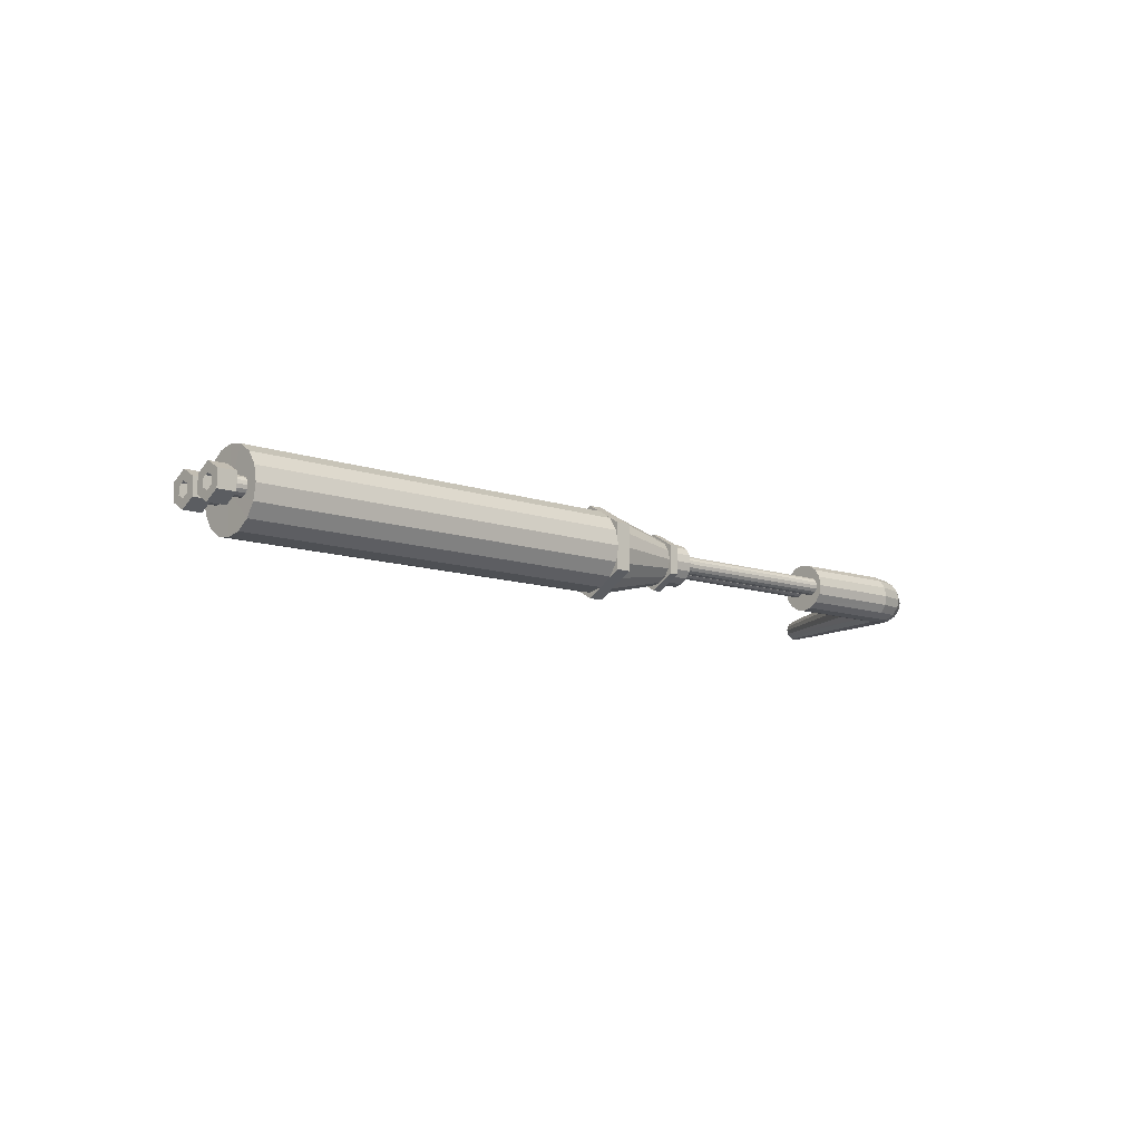
<metadata>
{"format":"obj","ext":"obj","renderer":"f3d","projection":"perspective","resolution":1024,"background":"white","views":[{"elev":-10.5,"azim":138.7,"up":"+Z"}]}
</metadata>
<code>
v 0.9432 0.2348 0.06973
v 0.9433 0.2356 0.109
v 0.9433 0.2206 0.106
v 0.9433 0.2078 0.09751
v 0.9433 0.1993 0.08476
v 0.9433 0.1963 0.06973
v 0.9433 0.1993 0.05469
v 0.9433 0.2078 0.04194
v 0.9433 0.2206 0.03344
v 0.9433 0.2356 0.03045
v 0.9433 0.2507 0.03344
v 0.9433 0.2634 0.04194
v 0.9433 0.2719 0.05469
v 0.9433 0.2749 0.06973
v 0.9433 0.2719 0.08476
v 0.9433 0.2634 0.09751
v 0.9433 0.2507 0.106
v 0.5503 0.2357 0.109
v 0.5504 0.2206 0.106
v 0.5504 0.2078 0.09751
v 0.5504 0.1993 0.08476
v 0.5504 0.1963 0.06973
v 0.5504 0.1993 0.05469
v 0.5504 0.2078 0.04194
v 0.5504 0.2206 0.03344
v 0.5504 0.2356 0.03045
v 0.5504 0.2507 0.03344
v 0.5504 0.2634 0.04194
v 0.5504 0.2719 0.05469
v 0.5504 0.2749 0.06973
v 0.5504 0.2719 0.08476
v 0.5504 0.2634 0.09751
v 0.5504 0.2507 0.106
v 0.5506 0.2357 0.06973
v 0.4777 0.2484 0.07791
v 0.4777 0.2449 0.0786
v 0.2412 0.2449 0.0786
v 0.2412 0.2484 0.07791
v 0.4777 0.2512 0.07601
v 0.2412 0.2512 0.07601
v 0.4777 0.2532 0.07311
v 0.2412 0.2532 0.07311
v 0.4777 0.2538 0.06973
v 0.2412 0.2538 0.06973
v 0.4777 0.2532 0.06635
v 0.2412 0.2532 0.06635
v 0.4777 0.2512 0.06345
v 0.2412 0.2512 0.06345
v 0.4777 0.2484 0.06149
v 0.2412 0.2484 0.06149
v 0.4777 0.2449 0.06086
v 0.2412 0.2449 0.06086
v 0.4777 0.2416 0.06149
v 0.2412 0.2416 0.06149
v 0.4777 0.2387 0.06345
v 0.2412 0.2387 0.06345
v 0.4777 0.2368 0.06635
v 0.2412 0.2368 0.06635
v 0.4777 0.2361 0.06973
v 0.2412 0.2361 0.06973
v 0.4777 0.2368 0.07311
v 0.2412 0.2368 0.07311
v 0.4777 0.2387 0.07601
v 0.2412 0.2387 0.07601
v 0.4777 0.2416 0.07791
v 0.2412 0.2416 0.07791
v 0.4777 0.2293 0.07791
v 0.4777 0.2259 0.0786
v 0.2412 0.2259 0.0786
v 0.2412 0.2293 0.07791
v 0.4777 0.2322 0.07601
v 0.2412 0.2322 0.07601
v 0.4777 0.2341 0.07311
v 0.2412 0.2341 0.07311
v 0.4777 0.2348 0.06973
v 0.2412 0.2348 0.06973
v 0.4777 0.2341 0.06635
v 0.2412 0.2341 0.06635
v 0.4777 0.2322 0.06345
v 0.2412 0.2322 0.06345
v 0.4777 0.2293 0.06149
v 0.2412 0.2293 0.06149
v 0.4777 0.2259 0.06086
v 0.2412 0.2259 0.06086
v 0.4777 0.2225 0.06149
v 0.2412 0.2225 0.06149
v 0.4777 0.2197 0.06345
v 0.2412 0.2197 0.06345
v 0.4777 0.2177 0.06635
v 0.2412 0.2177 0.06635
v 0.4777 0.217 0.06973
v 0.2412 0.217 0.06973
v 0.4777 0.2177 0.07311
v 0.2412 0.2177 0.07311
v 0.4777 0.2197 0.07601
v 0.2412 0.2197 0.07601
v 0.4777 0.2225 0.07791
v 0.2412 0.2225 0.07791
v 0.1451 0.2258 0.09223
v 0.1452 0.2351 0.09408
v 0.109 0.2096 0.0913
v 0.1162 0.2056 0.08966
v 0.145 0.2179 0.08698
v 0.1223 0.2022 0.08501
v 0.145 0.2126 0.07909
v 0.1264 0.1999 0.07801
v 0.1452 0.2117 0.06975
v 0.1278 0.1991 0.06975
v 0.145 0.2126 0.06047
v 0.1264 0.1999 0.06149
v 0.145 0.2179 0.05258
v 0.1223 0.2022 0.05449
v 0.1451 0.2258 0.04733
v 0.1162 0.2056 0.04984
v 0.1452 0.2351 0.04548
v 0.109 0.2096 0.0482
v 0.1453 0.2444 0.04733
v 0.1018 0.2136 0.04984
v 0.1454 0.2523 0.05258
v 0.09569 0.217 0.05449
v 0.1454 0.2576 0.06047
v 0.0916 0.2193 0.06149
v 0.1454 0.2594 0.06978
v 0.09016 0.2201 0.06975
v 0.1454 0.2576 0.07909
v 0.0916 0.2193 0.07801
v 0.1454 0.2523 0.08698
v 0.09569 0.217 0.08501
v 0.1453 0.2444 0.09223
v 0.1018 0.2136 0.08966
v 0.09537 0.1798 0.06973
v 0.2503 0.2181 0.08652
v 0.2506 0.213 0.07875
v 0.2506 0.2112 0.06957
v 0.2506 0.213 0.06039
v 0.2506 0.2182 0.05262
v 0.2506 0.2443 0.09173
v 0.2506 0.2521 0.08657
v 0.2506 0.2573 0.07878
v 0.2506 0.2591 0.06957
v 0.2506 0.2573 0.06037
v 0.2506 0.2351 0.09355
v 0.2506 0.2259 0.0917
v 0.2506 0.2259 0.04744
v 0.2506 0.2351 0.04559
v 0.2506 0.2443 0.04741
v 0.2506 0.2521 0.05258
v 0.1166 0.2244 0.09217
v 0.1229 0.218 0.09051
v 0.1283 0.2125 0.08571
v 0.1319 0.2089 0.07843
v 0.1329 0.2078 0.06975
v 0.1319 0.2089 0.0611
v 0.1283 0.2125 0.05381
v 0.1229 0.218 0.04901
v 0.1166 0.2244 0.04735
v 0.1103 0.2309 0.04909
v 0.105 0.2363 0.05393
v 0.1014 0.24 0.06119
v 0.1001 0.2413 0.06976
v 0.1014 0.24 0.07832
v 0.105 0.2363 0.08558
v 0.1103 0.2309 0.09043
v 0.1282 0.2326 0.09306
v 0.124 0.2405 0.09124
v 0.1323 0.2246 0.09134
v 0.1359 0.2178 0.08637
v 0.1383 0.2132 0.0788
v 0.1389 0.2121 0.06975
v 0.1383 0.2132 0.06075
v 0.1359 0.2178 0.05317
v 0.1323 0.2246 0.0482
v 0.1282 0.2326 0.04648
v 0.124 0.2405 0.0483
v 0.1205 0.2473 0.05334
v 0.1181 0.2518 0.06088
v 0.1173 0.2534 0.06977
v 0.1181 0.2518 0.07866
v 0.1205 0.2473 0.0862
v 0.03496 0.02944 0.08062
v 0.03879 0.02774 0.07981
v 0.04202 0.02631 0.07746
v 0.04417 0.02535 0.07392
v 0.04497 0.025 0.06973
v 0.04417 0.02535 0.06553
v 0.04202 0.02631 0.06199
v 0.03879 0.02774 0.05965
v 0.03496 0.02944 0.05883
v 0.03117 0.03112 0.05965
v 0.02794 0.03256 0.06199
v 0.02575 0.03353 0.06553
v 0.025 0.03386 0.06973
v 0.02575 0.03353 0.07392
v 0.02794 0.03256 0.07746
v 0.03117 0.03112 0.07981
v 0.03496 0.02944 0.07626
v 0.03725 0.02843 0.07577
v 0.03919 0.02757 0.07436
v 0.04048 0.02699 0.07223
v 0.04098 0.02677 0.06973
v 0.04048 0.02699 0.06722
v 0.03919 0.02757 0.0651
v 0.03725 0.02843 0.06368
v 0.03496 0.02944 0.06319
v 0.03266 0.03046 0.06368
v 0.03073 0.03132 0.0651
v 0.02943 0.0319 0.06722
v 0.02898 0.0321 0.06973
v 0.02943 0.0319 0.07223
v 0.03073 0.03132 0.07436
v 0.03266 0.03046 0.07577
v 0.2506 0.2347 0.06878
v 0.2506 0.2182 0.08652
v 0.5506 0.2353 0.025
v 0.5506 0.1966 0.04731
v 0.5359 0.1966 0.04731
v 0.5359 0.2353 0.025
v 0.5506 0.2739 0.04731
v 0.5359 0.2739 0.04731
v 0.5506 0.2739 0.09193
v 0.5359 0.2739 0.09193
v 0.5506 0.2353 0.1142
v 0.5359 0.2353 0.1142
v 0.5506 0.1966 0.09193
v 0.5359 0.1966 0.09193
v 0.5506 0.2641 0.08628
v 0.5506 0.2641 0.0531
v 0.5506 0.2354 0.1029
v 0.5506 0.2066 0.08628
v 0.5506 0.2066 0.0531
v 0.5506 0.2354 0.03622
v 0.5359 0.2623 0.05391
v 0.5359 0.2351 0.03821
v 0.5359 0.2623 0.08532
v 0.5359 0.2351 0.101
v 0.5359 0.2079 0.08532
v 0.5359 0.2079 0.05391
v 0.975 0.2164 0.0862
v 0.975 0.2311 0.07766
v 0.9569 0.2311 0.07766
v 0.9569 0.2164 0.0862
v 0.975 0.2016 0.07766
v 0.9569 0.2016 0.07766
v 0.975 0.2016 0.0606
v 0.9569 0.2016 0.0606
v 0.975 0.2164 0.05206
v 0.9569 0.2164 0.05206
v 0.975 0.2311 0.0606
v 0.9569 0.2311 0.0606
v 0.975 0.2097 0.06507
v 0.975 0.2097 0.0724
v 0.975 0.2161 0.06153
v 0.975 0.2228 0.06507
v 0.975 0.2226 0.07275
v 0.975 0.2162 0.07641
v 0.9569 0.2097 0.0724
v 0.9569 0.2159 0.07641
v 0.9569 0.2098 0.06542
v 0.9569 0.2162 0.06129
v 0.9569 0.2227 0.06507
v 0.9569 0.2226 0.07275
v 0.975 0.2537 0.08648
v 0.975 0.2685 0.07795
v 0.9569 0.2685 0.07795
v 0.9569 0.2537 0.08648
v 0.975 0.239 0.07795
v 0.9569 0.239 0.07795
v 0.975 0.239 0.06088
v 0.9569 0.239 0.06088
v 0.975 0.2537 0.05234
v 0.9569 0.2537 0.05234
v 0.975 0.2685 0.06088
v 0.9569 0.2685 0.06088
v 0.975 0.2471 0.06535
v 0.975 0.2471 0.07268
v 0.975 0.2535 0.06181
v 0.975 0.2602 0.06535
v 0.975 0.26 0.07303
v 0.975 0.2536 0.07669
v 0.9569 0.2471 0.07268
v 0.9569 0.2532 0.07669
v 0.9569 0.2472 0.06571
v 0.9569 0.2536 0.06157
v 0.9569 0.2601 0.06535
v 0.9569 0.26 0.07303
v 0.4675 0.2352 0.04183
v 0.4675 0.2111 0.05572
v 0.4583 0.2111 0.05572
v 0.4583 0.2352 0.04183
v 0.4675 0.2592 0.05572
v 0.4583 0.2592 0.05572
v 0.4675 0.2592 0.08352
v 0.4583 0.2592 0.08352
v 0.4675 0.2352 0.09741
v 0.4583 0.2352 0.09741
v 0.4675 0.2111 0.08352
v 0.4583 0.2111 0.08352
v 0.4675 0.2531 0.08
v 0.4675 0.2531 0.05933
v 0.4675 0.2352 0.09033
v 0.4675 0.2173 0.08
v 0.4675 0.2173 0.05933
v 0.4675 0.2352 0.04882
v 0.4583 0.252 0.05984
v 0.4583 0.2351 0.05005
v 0.4583 0.252 0.0794
v 0.4583 0.2351 0.08919
v 0.4583 0.2181 0.0794
v 0.4583 0.2181 0.05984
v 0.5359 0.2354 0.031
v 0.5359 0.2206 0.03395
v 0.4609 0.2268 0.05005
v 0.4609 0.2349 0.04844
v 0.5359 0.2502 0.03395
v 0.4609 0.243 0.05005
v 0.5359 0.2627 0.04231
v 0.4609 0.2499 0.05464
v 0.5359 0.271 0.05484
v 0.4609 0.2545 0.06151
v 0.5359 0.274 0.06962
v 0.4609 0.2561 0.06962
v 0.5359 0.271 0.0844
v 0.4609 0.2545 0.07773
v 0.5359 0.2627 0.09692
v 0.4609 0.2499 0.0846
v 0.5359 0.2502 0.1053
v 0.4609 0.243 0.08919
v 0.5359 0.2354 0.1082
v 0.4609 0.2349 0.0908
v 0.5359 0.2206 0.1053
v 0.4609 0.2268 0.08919
v 0.5359 0.2081 0.09692
v 0.4609 0.2199 0.0846
v 0.5359 0.1997 0.0844
v 0.4609 0.2153 0.07773
v 0.5359 0.1968 0.06962
v 0.4609 0.2137 0.06962
v 0.5359 0.1997 0.05484
v 0.4609 0.2153 0.06151
v 0.5359 0.2081 0.04231
v 0.4609 0.2199 0.05464
v 0.4622 0.2345 0.04919
v 0.4622 0.2265 0.05077
v 0.4365 0.2265 0.05077
v 0.4365 0.2345 0.04919
v 0.4622 0.2425 0.05077
v 0.4365 0.2425 0.05077
v 0.4622 0.2492 0.05527
v 0.4365 0.2492 0.05527
v 0.4622 0.2537 0.06202
v 0.4365 0.2537 0.06202
v 0.4622 0.2553 0.06997
v 0.4365 0.2553 0.06997
v 0.4622 0.2537 0.07792
v 0.4365 0.2537 0.07792
v 0.4622 0.2492 0.08467
v 0.4365 0.2492 0.08467
v 0.4622 0.2425 0.08917
v 0.4365 0.2425 0.08917
v 0.4622 0.2345 0.09075
v 0.4365 0.2345 0.09075
v 0.4622 0.2265 0.08917
v 0.4365 0.2265 0.08917
v 0.4622 0.2198 0.08467
v 0.4365 0.2198 0.08467
v 0.4622 0.2153 0.07792
v 0.4365 0.2153 0.07792
v 0.4622 0.2137 0.06997
v 0.4365 0.2137 0.06997
v 0.4622 0.2153 0.06202
v 0.4365 0.2153 0.06202
v 0.4622 0.2198 0.05527
v 0.4365 0.2198 0.05527
v 0.4365 0.2345 0.06997
v 0.9575 0.2163 0.07809
v 0.9575 0.2197 0.07741
v 0.9428 0.2197 0.07741
v 0.9428 0.2163 0.07809
v 0.9575 0.2129 0.07741
v 0.9428 0.2129 0.07741
v 0.9575 0.21 0.07546
v 0.9428 0.21 0.07546
v 0.9575 0.208 0.07256
v 0.9428 0.208 0.07256
v 0.9575 0.2074 0.06913
v 0.9428 0.2074 0.06913
v 0.9575 0.208 0.0657
v 0.9428 0.208 0.0657
v 0.9575 0.21 0.06279
v 0.9428 0.21 0.06279
v 0.9575 0.2129 0.06085
v 0.9428 0.2129 0.06085
v 0.9575 0.2163 0.06017
v 0.9428 0.2163 0.06017
v 0.9575 0.2197 0.06085
v 0.9428 0.2197 0.06085
v 0.9575 0.2227 0.06279
v 0.9428 0.2227 0.06279
v 0.9575 0.2246 0.0657
v 0.9428 0.2246 0.0657
v 0.9575 0.2253 0.06913
v 0.9428 0.2253 0.06913
v 0.9575 0.2246 0.07256
v 0.9428 0.2246 0.07256
v 0.9575 0.2227 0.07546
v 0.9428 0.2227 0.07546
v 0.9575 0.2537 0.07837
v 0.9575 0.2571 0.07769
v 0.9428 0.2571 0.07769
v 0.9428 0.2537 0.07837
v 0.9575 0.2503 0.07769
v 0.9428 0.2503 0.07769
v 0.9575 0.2474 0.07575
v 0.9428 0.2474 0.07575
v 0.9575 0.2454 0.07284
v 0.9428 0.2454 0.07284
v 0.9575 0.2447 0.06941
v 0.9428 0.2447 0.06941
v 0.9575 0.2454 0.06598
v 0.9428 0.2454 0.06598
v 0.9575 0.2474 0.06308
v 0.9428 0.2474 0.06308
v 0.9575 0.2503 0.06113
v 0.9428 0.2503 0.06113
v 0.9575 0.2537 0.06045
v 0.9428 0.2537 0.06045
v 0.9575 0.2571 0.06113
v 0.9428 0.2571 0.06113
v 0.9575 0.26 0.06308
v 0.9428 0.26 0.06308
v 0.9575 0.262 0.06598
v 0.9428 0.262 0.06598
v 0.9575 0.2626 0.06941
v 0.9428 0.2626 0.06941
v 0.9575 0.262 0.07284
v 0.9428 0.262 0.07284
v 0.9575 0.26 0.07575
v 0.9428 0.26 0.07575
f 1 2 3
f 1 3 4
f 1 4 5
f 1 5 6
f 1 6 7
f 1 7 8
f 1 8 9
f 1 9 10
f 1 10 11
f 1 11 12
f 1 12 13
f 1 13 14
f 1 14 15
f 1 15 16
f 1 16 17
f 1 17 2
f 3 2 18
f 4 3 19
f 5 4 20
f 6 5 21
f 7 6 22
f 8 7 23
f 9 8 24
f 10 9 25
f 11 10 26
f 12 11 27
f 13 12 28
f 14 13 29
f 15 14 30
f 16 15 31
f 17 16 32
f 2 17 33
f 19 18 34
f 20 19 34
f 21 20 34
f 22 21 34
f 23 22 34
f 24 23 34
f 25 24 34
f 26 25 34
f 27 26 34
f 28 27 34
f 29 28 34
f 30 29 34
f 31 30 34
f 32 31 34
f 33 32 34
f 18 33 34
f 38 37 36
f 40 38 35
f 42 40 39
f 44 42 41
f 46 44 43
f 48 46 45
f 50 48 47
f 52 50 49
f 54 52 51
f 56 54 53
f 58 56 55
f 60 58 57
f 62 60 59
f 64 62 61
f 66 64 63
f 37 66 65
f 70 69 68
f 72 70 67
f 74 72 71
f 76 74 73
f 78 76 75
f 80 78 77
f 82 80 79
f 84 82 81
f 86 84 83
f 88 86 85
f 90 88 87
f 92 90 89
f 94 92 91
f 96 94 93
f 98 96 95
f 69 98 97
f 149 148 101
f 150 149 102
f 151 150 104
f 152 151 106
f 153 152 108
f 154 153 110
f 155 154 112
f 156 155 114
f 157 156 116
f 158 157 118
f 159 158 120
f 160 159 122
f 161 160 124
f 162 161 126
f 163 162 128
f 165 164 100
f 102 101 180
f 104 102 181
f 106 104 182
f 108 106 183
f 110 108 184
f 112 110 185
f 114 112 186
f 116 114 187
f 118 116 188
f 120 118 189
f 122 120 190
f 124 122 191
f 126 124 192
f 128 126 193
f 130 128 194
f 101 130 195
f 181 180 196
f 182 181 197
f 183 182 198
f 184 183 199
f 185 184 200
f 186 185 201
f 187 186 202
f 188 187 203
f 189 188 204
f 190 189 205
f 191 190 206
f 192 191 207
f 193 192 208
f 194 193 209
f 195 194 210
f 180 195 211
f 197 196 131
f 198 197 131
f 199 198 131
f 200 199 131
f 201 200 131
f 202 201 131
f 203 202 131
f 204 203 131
f 205 204 131
f 206 205 131
f 207 206 131
f 208 207 131
f 209 208 131
f 210 209 131
f 211 210 131
f 196 211 131
f 133 132 103
f 134 133 105
f 135 134 107
f 136 135 109
f 138 137 212
f 139 138 212
f 140 139 212
f 141 140 212
f 142 137 129
f 143 213 212
f 144 136 111
f 145 144 113
f 146 145 115
f 147 146 117
f 147 141 212
f 143 142 100
f 133 212 213
f 134 212 133
f 135 212 134
f 136 212 135
f 138 127 129
f 139 125 127
f 140 123 125
f 141 121 123
f 142 212 137
f 143 99 103
f 144 212 136
f 145 212 144
f 146 212 145
f 147 212 146
f 147 119 121
f 143 212 142
f 166 164 148
f 167 166 149
f 168 167 150
f 169 168 151
f 170 169 152
f 171 170 153
f 172 171 154
f 173 172 155
f 174 173 156
f 175 174 157
f 176 175 158
f 177 176 159
f 178 177 160
f 179 178 161
f 179 165 129
f 163 130 101
f 165 163 148
f 166 99 100
f 167 103 99
f 168 105 103
f 169 107 105
f 170 109 107
f 171 111 109
f 172 113 111
f 173 115 113
f 174 117 115
f 175 119 117
f 176 121 119
f 177 123 121
f 178 125 123
f 179 127 125
f 179 162 163
f 214 215 216
f 218 214 217
f 220 218 219
f 224 222 223
f 215 224 225
f 233 232 219
f 237 233 217
f 220 221 223
f 228 226 220
f 229 228 222
f 230 229 224
f 231 230 215
f 227 218 220
f 231 214 218
f 234 221 219
f 235 223 221
f 236 225 223
f 237 216 225
f 238 239 240
f 242 238 241
f 244 242 243
f 248 246 247
f 239 248 249
f 257 256 243
f 261 257 241
f 244 245 247
f 252 250 244
f 253 252 246
f 254 253 248
f 255 254 239
f 251 242 244
f 255 238 242
f 258 245 243
f 259 247 245
f 260 249 247
f 261 240 249
f 262 263 264
f 266 262 265
f 268 266 267
f 272 270 271
f 263 272 273
f 281 280 267
f 285 281 265
f 268 269 271
f 276 274 268
f 277 276 270
f 278 277 272
f 279 278 263
f 275 266 268
f 279 262 266
f 282 269 267
f 283 271 269
f 284 273 271
f 285 264 273
f 286 287 288
f 290 286 289
f 292 290 291
f 296 294 295
f 287 296 297
f 305 304 291
f 309 305 289
f 292 293 295
f 300 298 292
f 301 300 294
f 302 301 296
f 303 302 287
f 299 290 292
f 303 286 290
f 306 293 291
f 307 295 293
f 308 297 295
f 309 288 297
f 310 311 312
f 314 310 313
f 316 314 315
f 318 316 317
f 320 318 319
f 322 320 321
f 324 322 323
f 326 324 325
f 328 326 327
f 330 328 329
f 332 330 331
f 334 332 333
f 336 334 335
f 338 336 337
f 340 338 339
f 311 340 341
f 342 343 344
f 346 342 345
f 348 346 347
f 350 348 349
f 352 350 351
f 354 352 353
f 356 354 355
f 358 356 357
f 360 358 359
f 362 360 361
f 364 362 363
f 366 364 365
f 368 366 367
f 370 368 369
f 372 370 371
f 343 372 373
f 374 347 345
f 374 349 347
f 374 351 349
f 374 353 351
f 374 355 353
f 374 357 355
f 374 359 357
f 374 361 359
f 374 363 361
f 374 365 363
f 374 367 365
f 374 369 367
f 374 371 369
f 374 373 371
f 374 344 373
f 374 345 344
f 375 376 377
f 379 375 378
f 381 379 380
f 383 381 382
f 385 383 384
f 387 385 386
f 389 387 388
f 391 389 390
f 393 391 392
f 395 393 394
f 397 395 396
f 399 397 398
f 401 399 400
f 403 401 402
f 405 403 404
f 376 405 406
f 407 408 409
f 411 407 410
f 413 411 412
f 415 413 414
f 417 415 416
f 419 417 418
f 421 419 420
f 423 421 422
f 425 423 424
f 427 425 426
f 429 427 428
f 431 429 430
f 433 431 432
f 435 433 434
f 437 435 436
f 408 437 438
f 3 18 19
f 4 19 20
f 5 20 21
f 6 21 22
f 7 22 23
f 8 23 24
f 9 24 25
f 10 25 26
f 11 26 27
f 12 27 28
f 13 28 29
f 14 29 30
f 15 30 31
f 16 31 32
f 17 32 33
f 2 33 18
f 38 36 35
f 40 35 39
f 42 39 41
f 44 41 43
f 46 43 45
f 48 45 47
f 50 47 49
f 52 49 51
f 54 51 53
f 56 53 55
f 58 55 57
f 60 57 59
f 62 59 61
f 64 61 63
f 66 63 65
f 37 65 36
f 70 68 67
f 72 67 71
f 74 71 73
f 76 73 75
f 78 75 77
f 80 77 79
f 82 79 81
f 84 81 83
f 86 83 85
f 88 85 87
f 90 87 89
f 92 89 91
f 94 91 93
f 96 93 95
f 98 95 97
f 69 97 68
f 149 101 102
f 150 102 104
f 151 104 106
f 152 106 108
f 153 108 110
f 154 110 112
f 155 112 114
f 156 114 116
f 157 116 118
f 158 118 120
f 159 120 122
f 160 122 124
f 161 124 126
f 162 126 128
f 163 128 130
f 165 100 129
f 102 180 181
f 104 181 182
f 106 182 183
f 108 183 184
f 110 184 185
f 112 185 186
f 114 186 187
f 116 187 188
f 118 188 189
f 120 189 190
f 122 190 191
f 124 191 192
f 126 192 193
f 128 193 194
f 130 194 195
f 101 195 180
f 181 196 197
f 182 197 198
f 183 198 199
f 184 199 200
f 185 200 201
f 186 201 202
f 187 202 203
f 188 203 204
f 189 204 205
f 190 205 206
f 191 206 207
f 192 207 208
f 193 208 209
f 194 209 210
f 195 210 211
f 180 211 196
f 133 103 105
f 134 105 107
f 135 107 109
f 136 109 111
f 142 129 100
f 144 111 113
f 145 113 115
f 146 115 117
f 147 117 119
f 143 100 99
f 138 129 137
f 139 127 138
f 140 125 139
f 141 123 140
f 143 103 132
f 147 121 141
f 166 148 149
f 167 149 150
f 168 150 151
f 169 151 152
f 170 152 153
f 171 153 154
f 172 154 155
f 173 155 156
f 174 156 157
f 175 157 158
f 176 158 159
f 177 159 160
f 178 160 161
f 179 161 162
f 179 129 127
f 163 101 148
f 165 148 164
f 166 100 164
f 167 99 166
f 168 103 167
f 169 105 168
f 170 107 169
f 171 109 170
f 172 111 171
f 173 113 172
f 174 115 173
f 175 117 174
f 176 119 175
f 177 121 176
f 178 123 177
f 179 125 178
f 179 163 165
f 214 216 217
f 218 217 219
f 220 219 221
f 224 223 225
f 215 225 216
f 233 219 217
f 237 217 216
f 220 223 222
f 228 220 222
f 229 222 224
f 230 224 215
f 231 215 214
f 227 220 226
f 231 218 227
f 234 219 232
f 235 221 234
f 236 223 235
f 237 225 236
f 238 240 241
f 242 241 243
f 244 243 245
f 248 247 249
f 239 249 240
f 257 243 241
f 261 241 240
f 244 247 246
f 252 244 246
f 253 246 248
f 254 248 239
f 255 239 238
f 251 244 250
f 255 242 251
f 258 243 256
f 259 245 258
f 260 247 259
f 261 249 260
f 262 264 265
f 266 265 267
f 268 267 269
f 272 271 273
f 263 273 264
f 281 267 265
f 285 265 264
f 268 271 270
f 276 268 270
f 277 270 272
f 278 272 263
f 279 263 262
f 275 268 274
f 279 266 275
f 282 267 280
f 283 269 282
f 284 271 283
f 285 273 284
f 286 288 289
f 290 289 291
f 292 291 293
f 296 295 297
f 287 297 288
f 305 291 289
f 309 289 288
f 292 295 294
f 300 292 294
f 301 294 296
f 302 296 287
f 303 287 286
f 299 292 298
f 303 290 299
f 306 291 304
f 307 293 306
f 308 295 307
f 309 297 308
f 310 312 313
f 314 313 315
f 316 315 317
f 318 317 319
f 320 319 321
f 322 321 323
f 324 323 325
f 326 325 327
f 328 327 329
f 330 329 331
f 332 331 333
f 334 333 335
f 336 335 337
f 338 337 339
f 340 339 341
f 311 341 312
f 342 344 345
f 346 345 347
f 348 347 349
f 350 349 351
f 352 351 353
f 354 353 355
f 356 355 357
f 358 357 359
f 360 359 361
f 362 361 363
f 364 363 365
f 366 365 367
f 368 367 369
f 370 369 371
f 372 371 373
f 343 373 344
f 375 377 378
f 379 378 380
f 381 380 382
f 383 382 384
f 385 384 386
f 387 386 388
f 389 388 390
f 391 390 392
f 393 392 394
f 395 394 396
f 397 396 398
f 399 398 400
f 401 400 402
f 403 402 404
f 405 404 406
f 376 406 377
f 407 409 410
f 411 410 412
f 413 412 414
f 415 414 416
f 417 416 418
f 419 418 420
f 421 420 422
f 423 422 424
f 425 424 426
f 427 426 428
f 429 428 430
f 431 430 432
f 433 432 434
f 435 434 436
f 437 436 438
f 408 438 409
f 143 132 133
f 133 213 143

</code>
